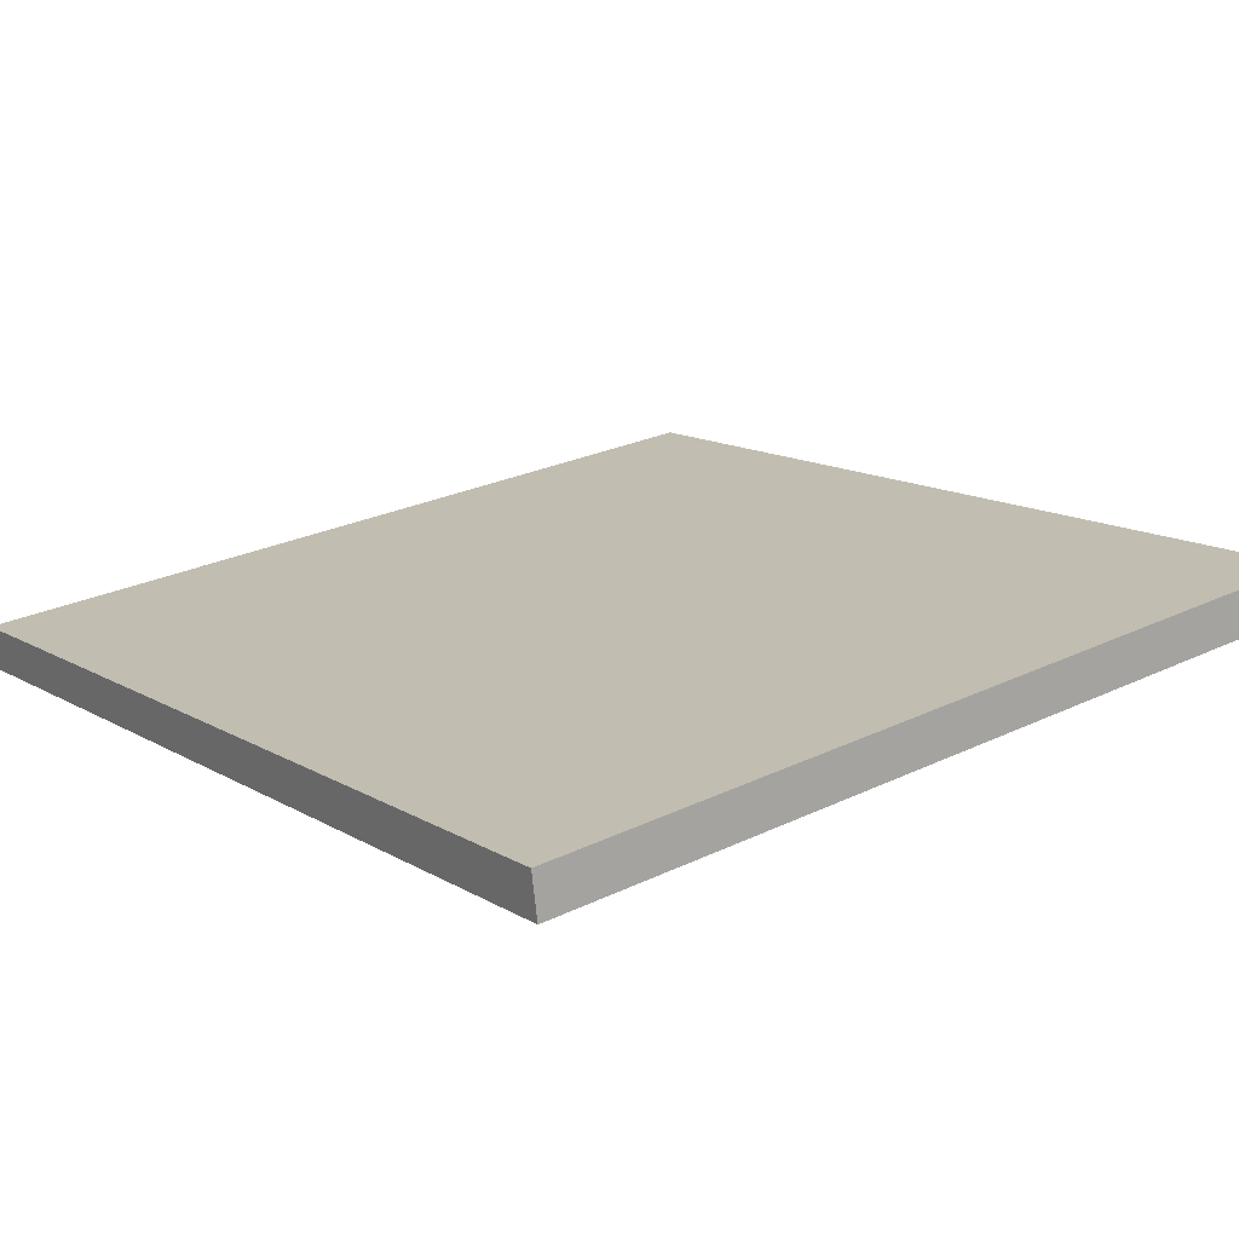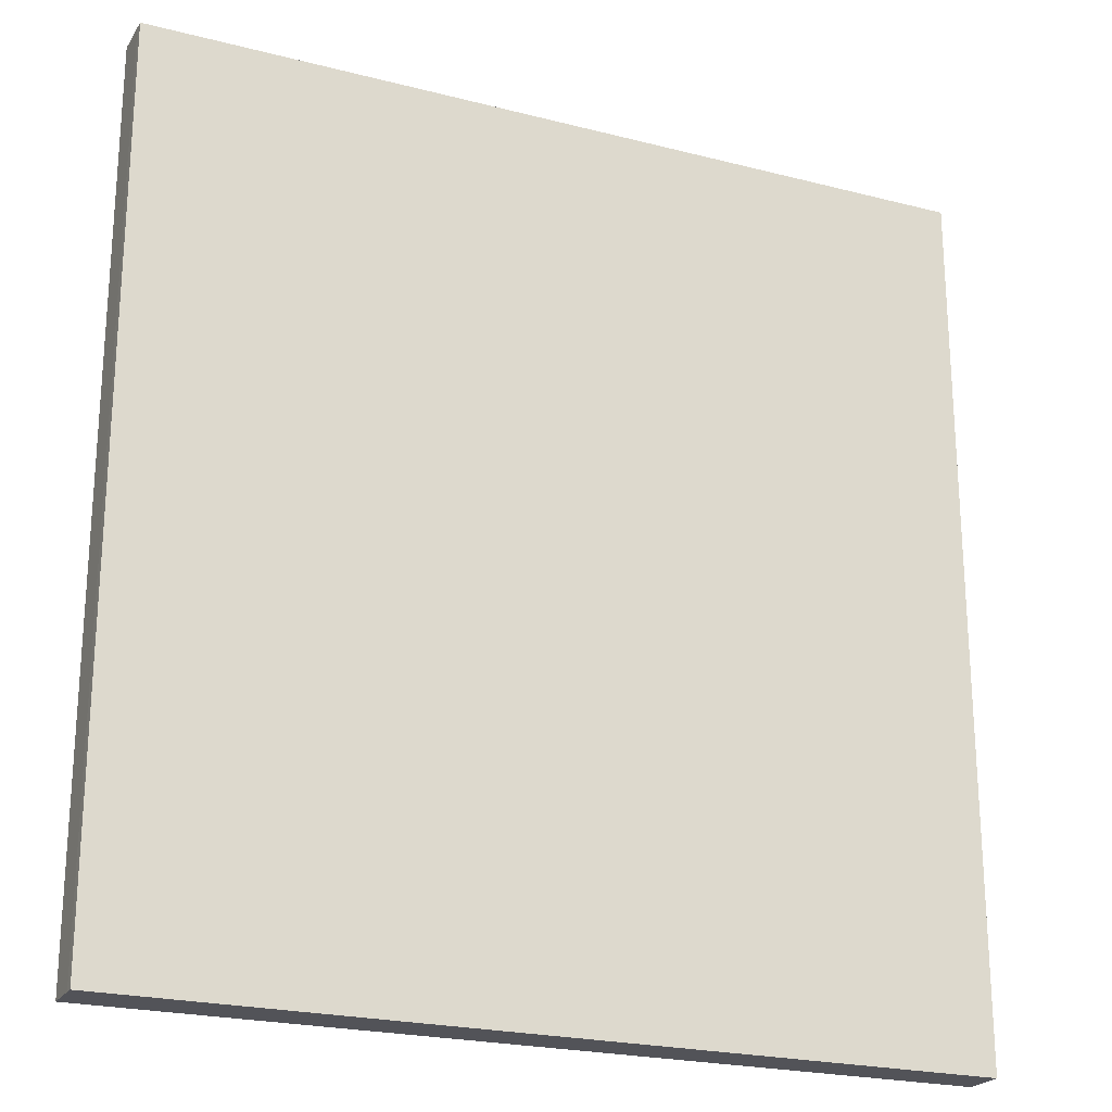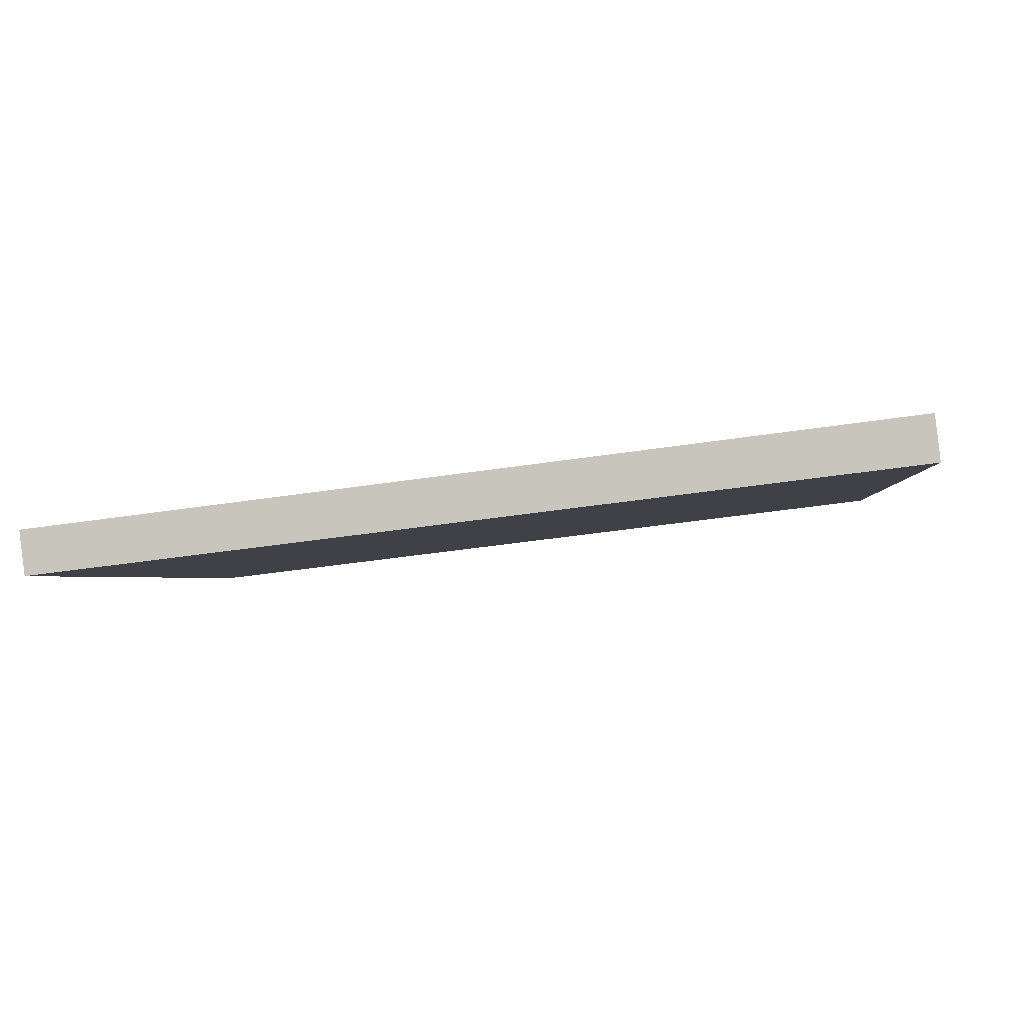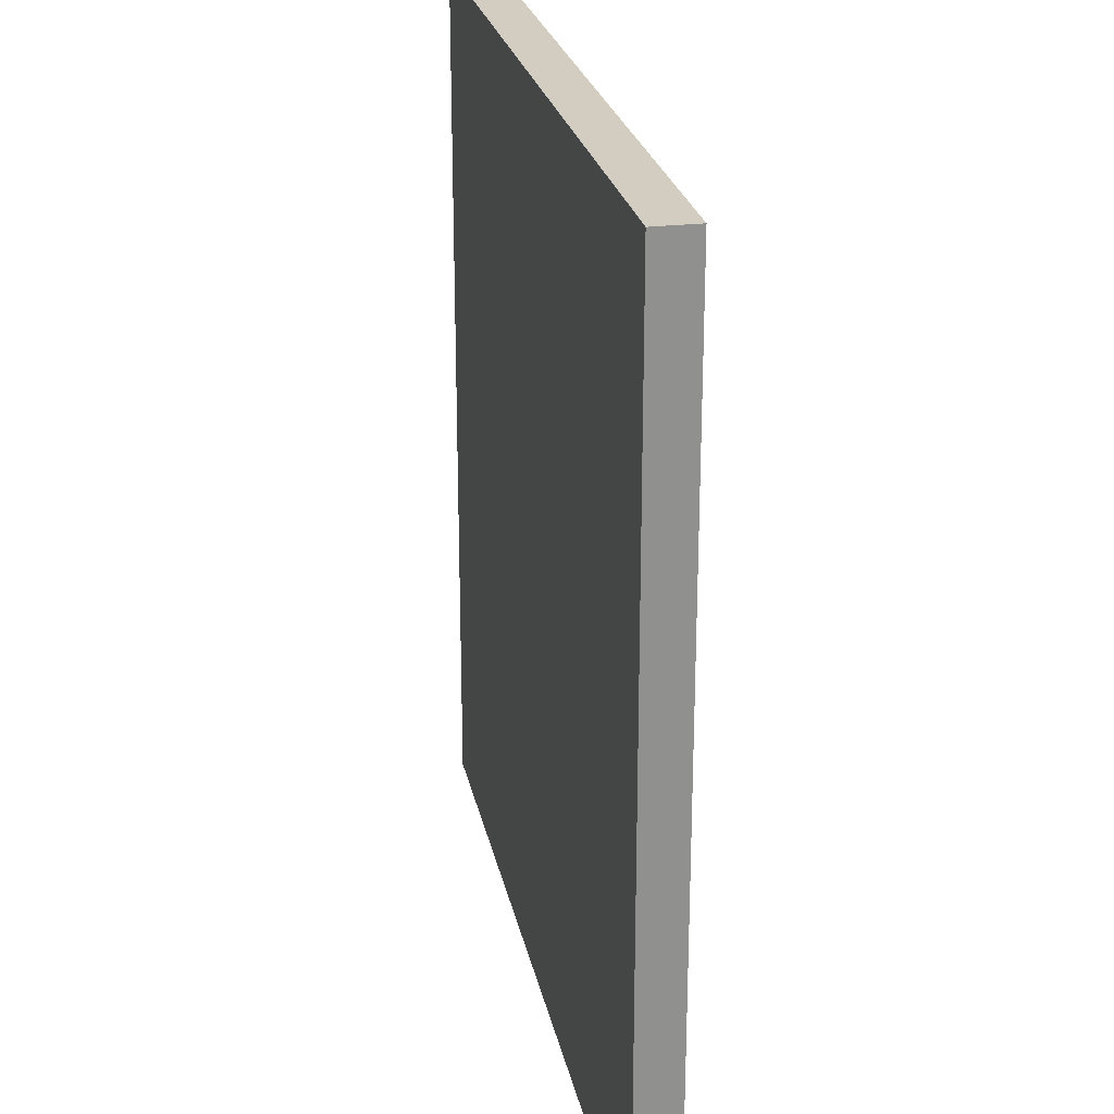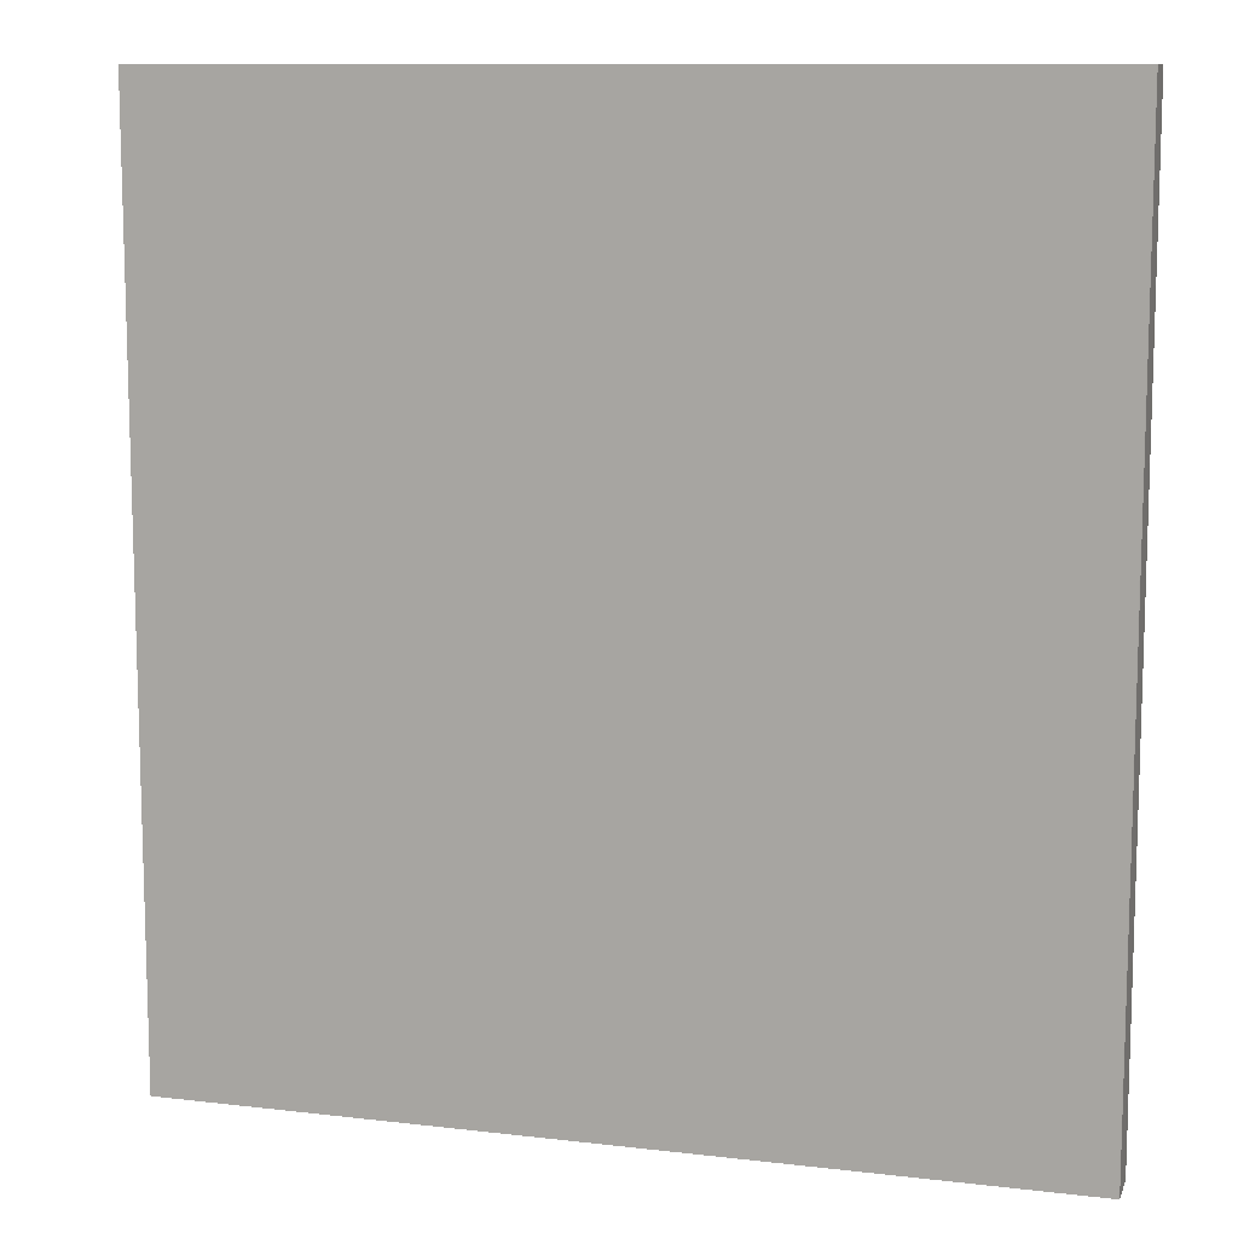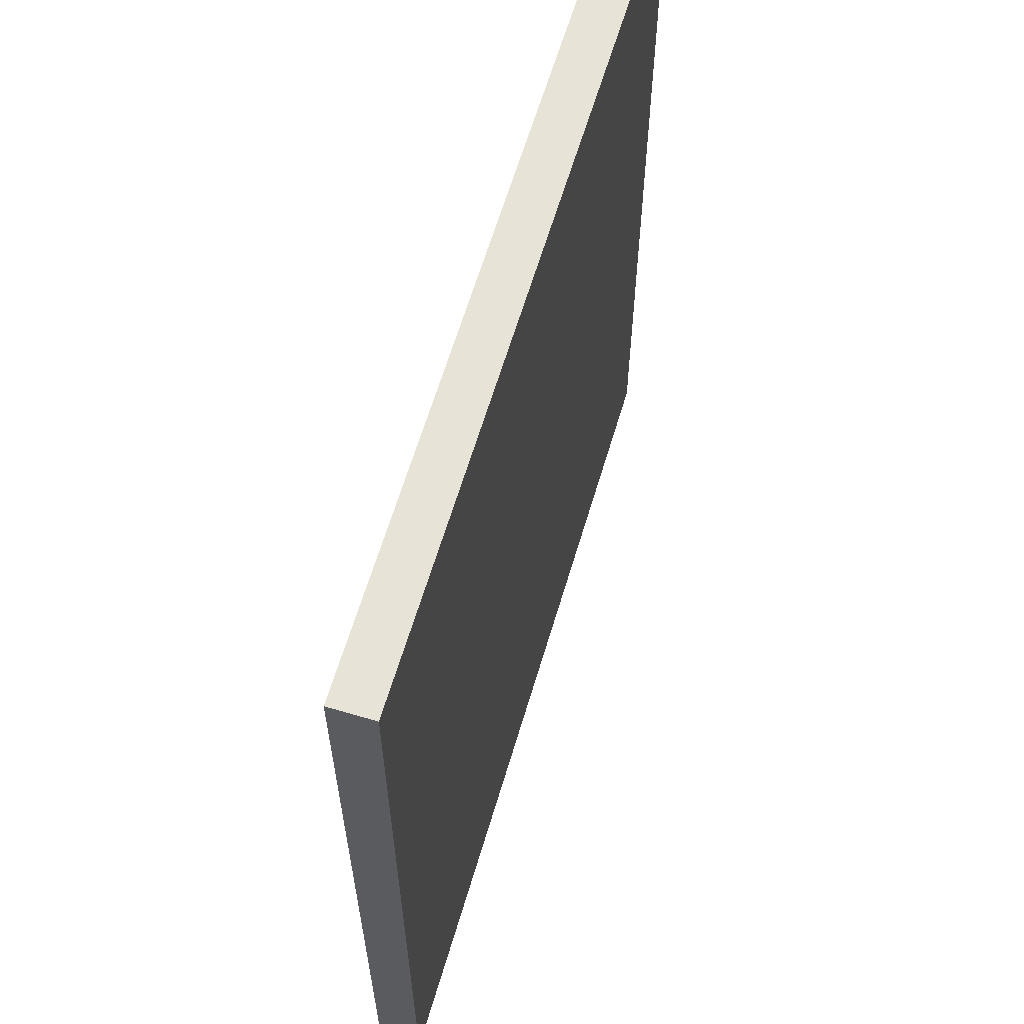
<metadata>
{"format":"obj","ext":"obj","renderer":"f3d","projection":"perspective","resolution":1024,"background":"white","views":[{"elev":13.7,"azim":-37.7,"up":"+Z"},{"elev":-22.7,"azim":149.3,"up":"+Y"},{"elev":-1.9,"azim":4.7,"up":"+Z"},{"elev":24.8,"azim":-108.3,"up":"+Y"},{"elev":10.7,"azim":9.4,"up":"+Y"},{"elev":62.2,"azim":-80.5,"up":"+Y"}]}
</metadata>
<code>
v  12.89 13.63 1.275
v  12.84 13.63 1.577
v  12.85 13.63 1.579
v  0 13.63 8.348e-16
v  0.084 13.63 -0.659
v  12.91 13.63 1.031
v  12.93 13.63 0.896
v  12.89 13.63 0.891
v  12.93 -5.486e-17 0.896
v  0.084 4.035e-17 -0.659
v  12.89 -5.456e-17 0.891
v  0 0 0
v  12.84 -9.656e-17 1.577
v  12.85 -9.669e-17 1.579
v  12.91 -6.313e-17 1.031
v  12.89 -7.807e-17 1.275
g defaultobject
f 1 2 3
f 2 1 4
f 4 1 5
f 5 1 6
f 5 6 7
f 5 7 8
f 9 8 7
f 8 9 5
f 5 9 10
f 10 9 11
f 10 4 5
f 4 10 12
f 12 2 4
f 2 12 13
f 13 3 2
f 3 13 14
f 15 7 6
f 7 15 9
f 14 1 3
f 1 14 6
f 6 14 15
f 15 14 16
f 11 12 10
f 12 11 13
f 13 11 9
f 13 9 15
f 13 15 16
f 13 16 14

</code>
